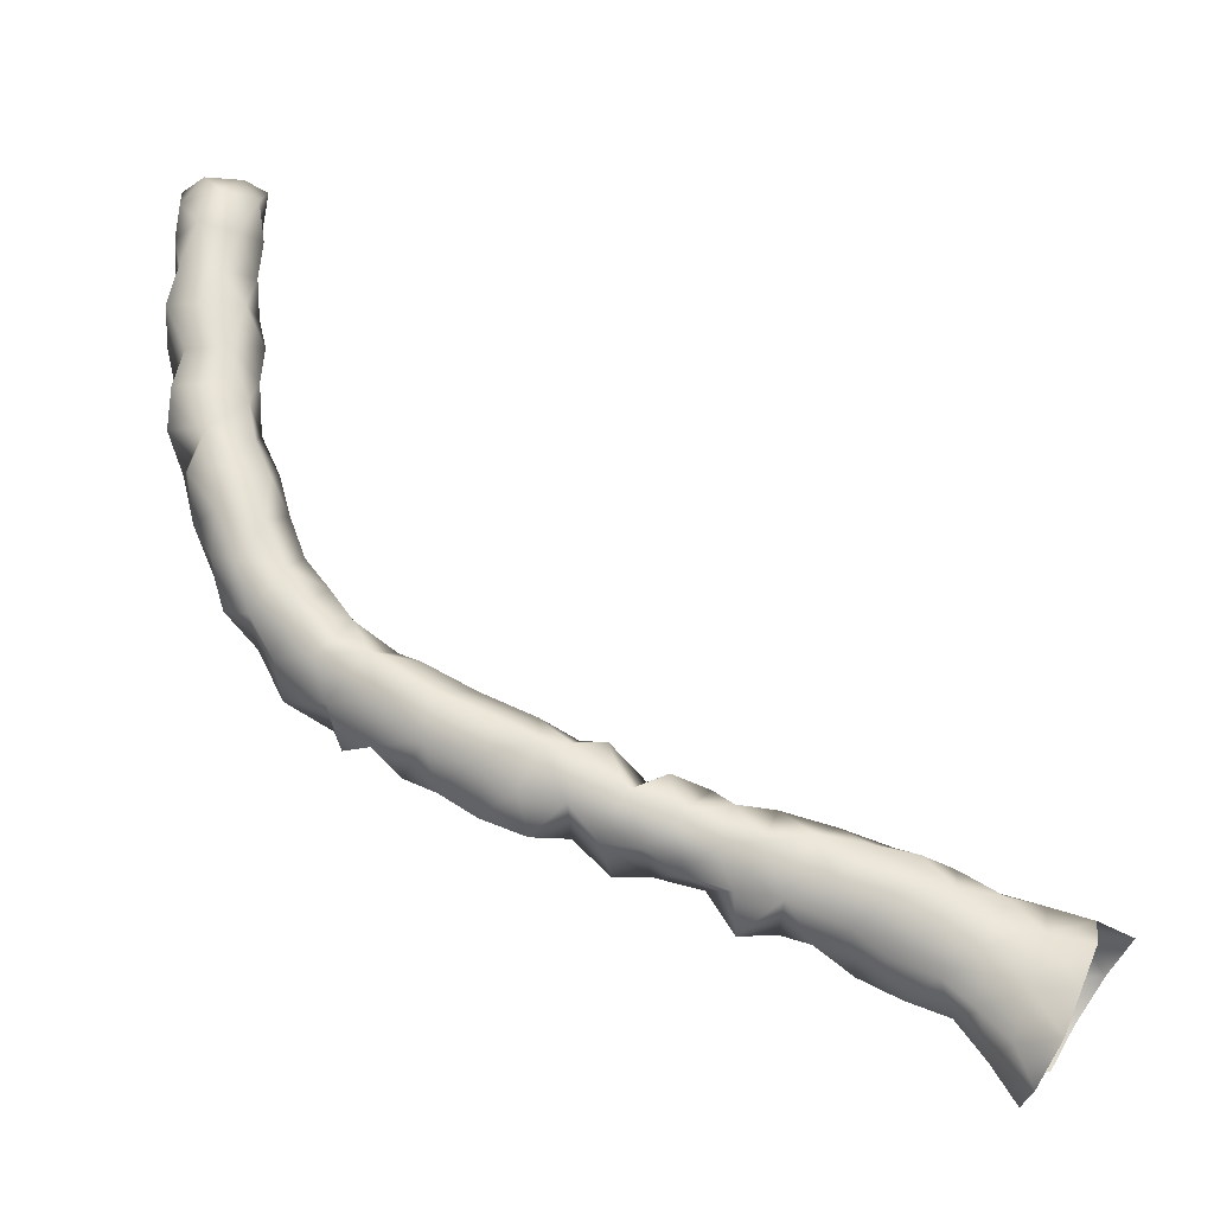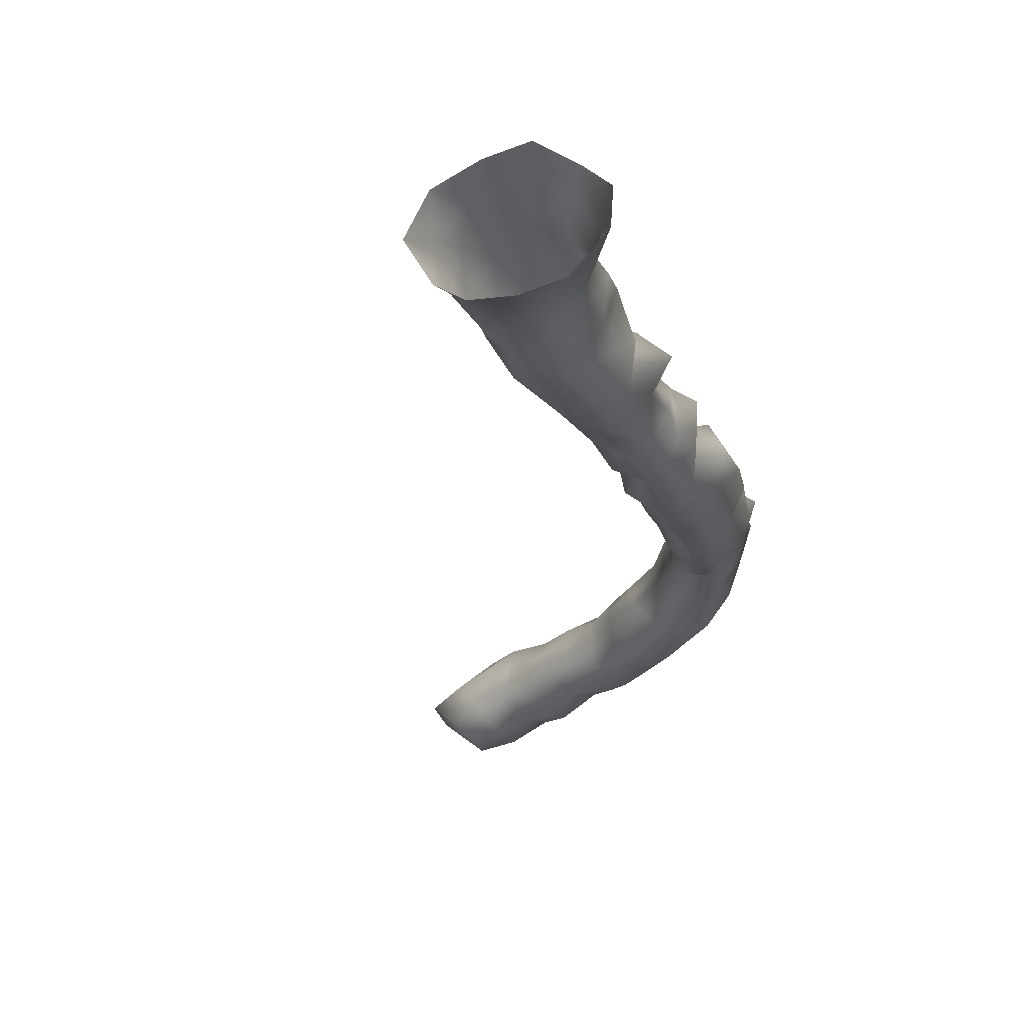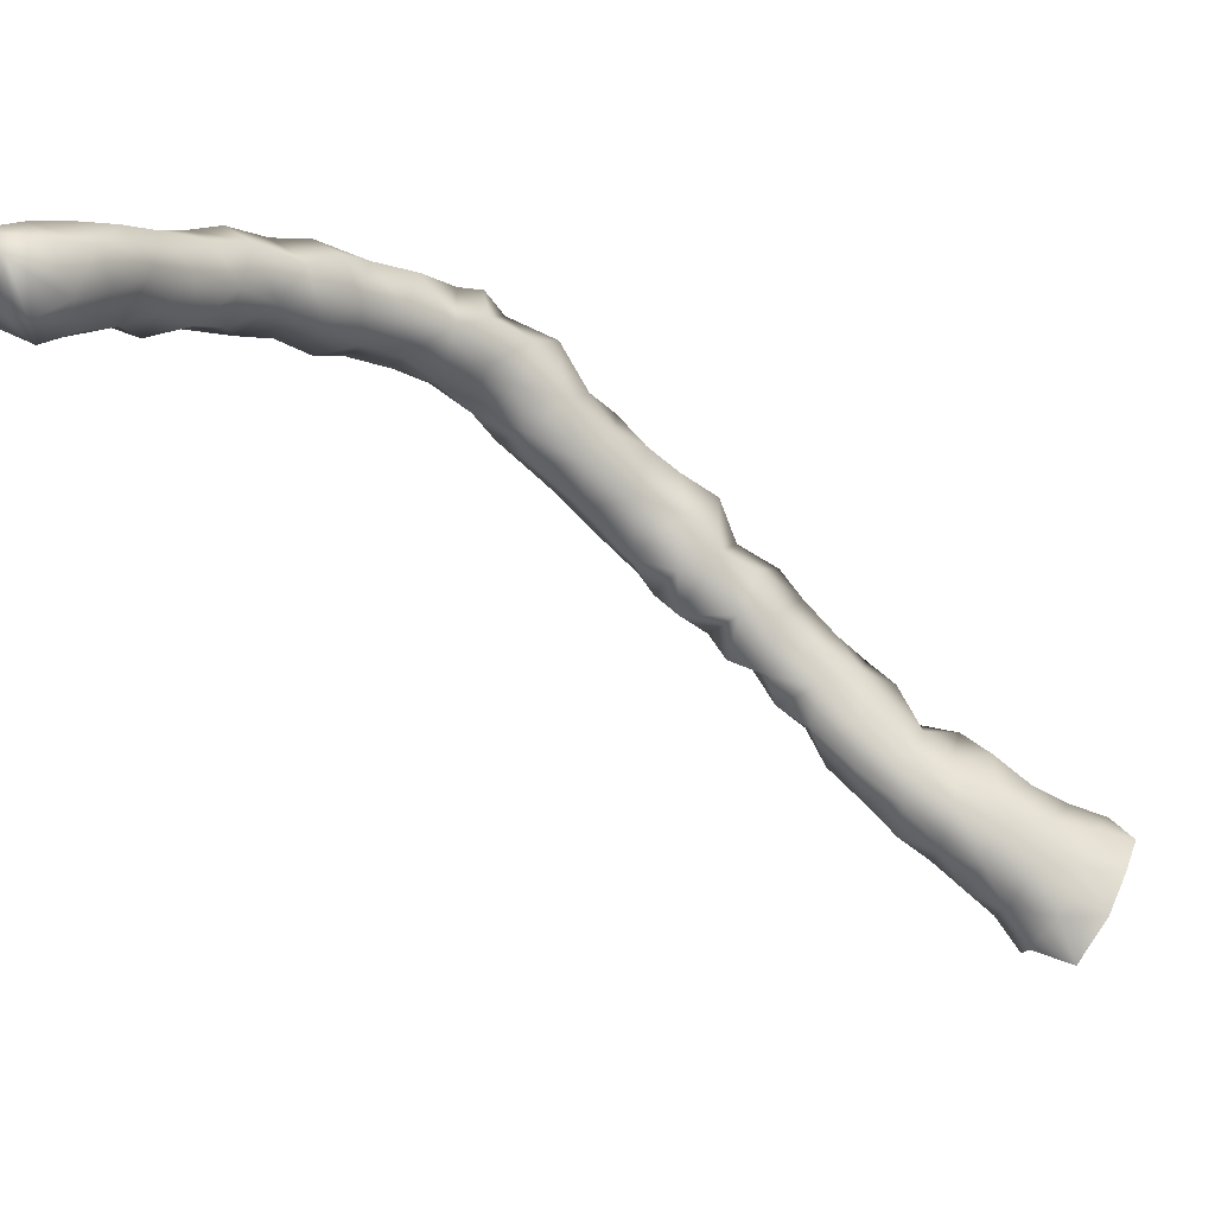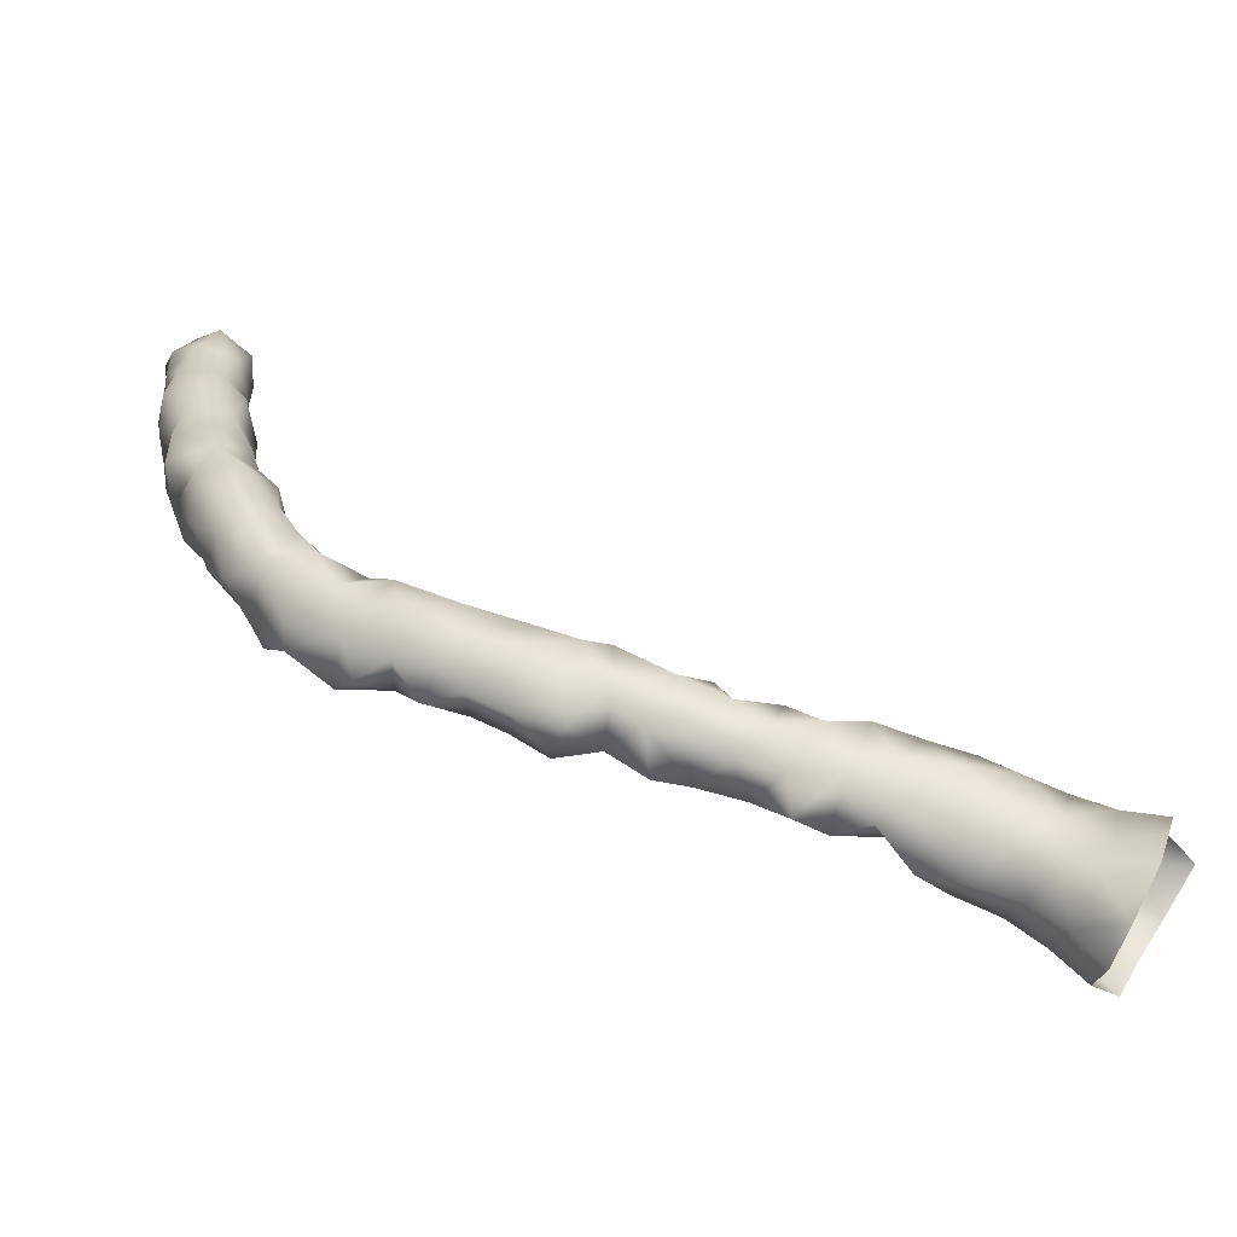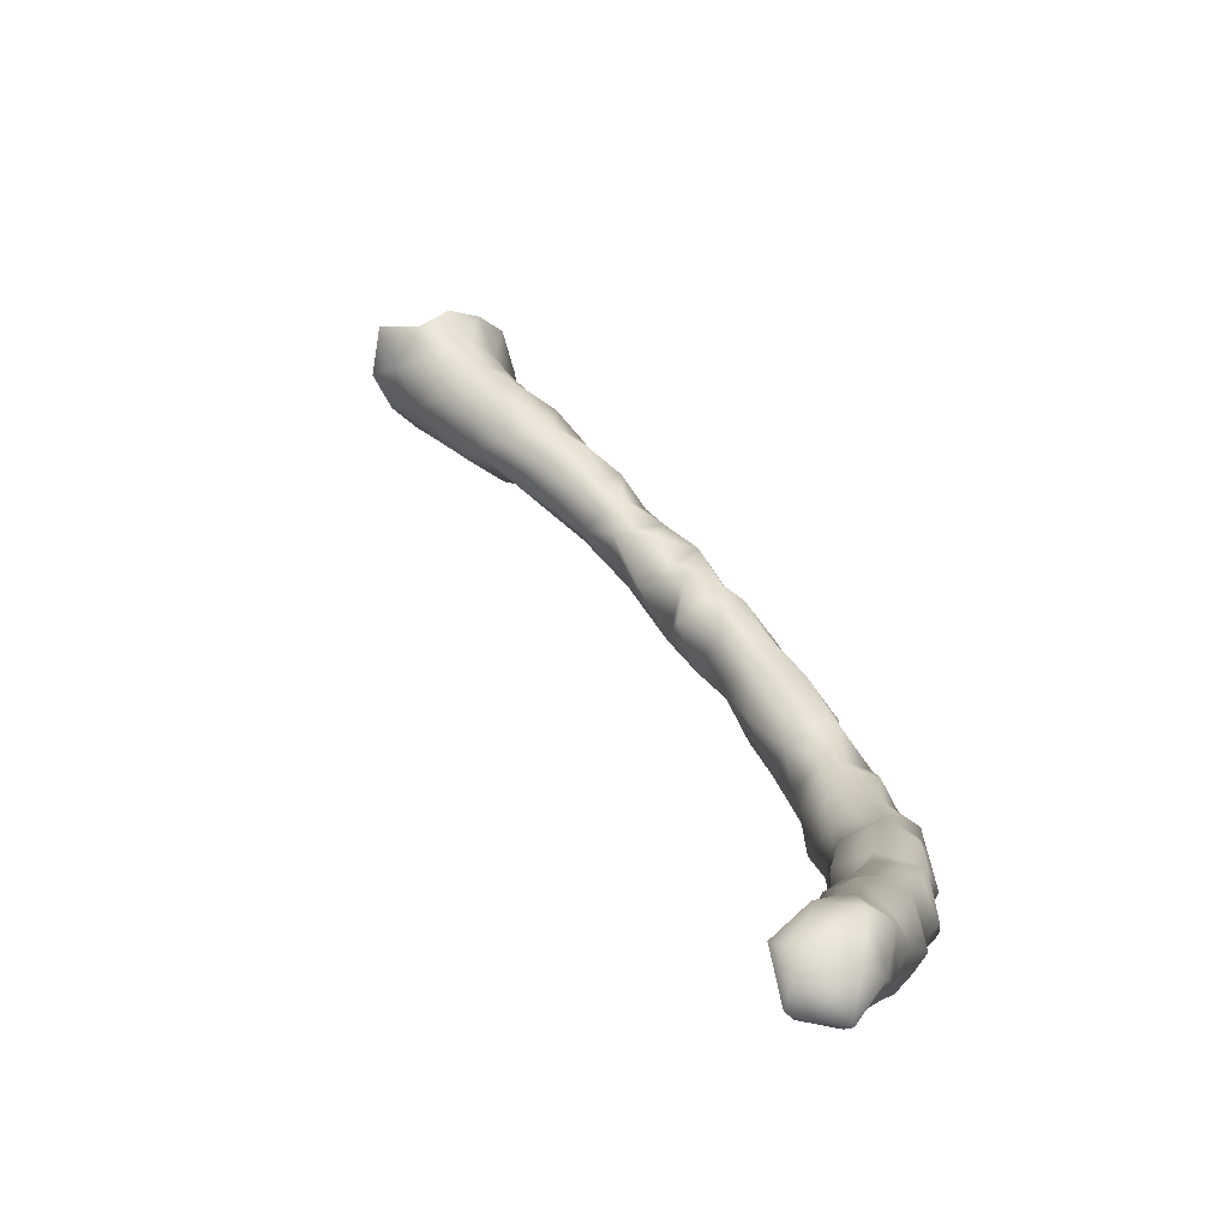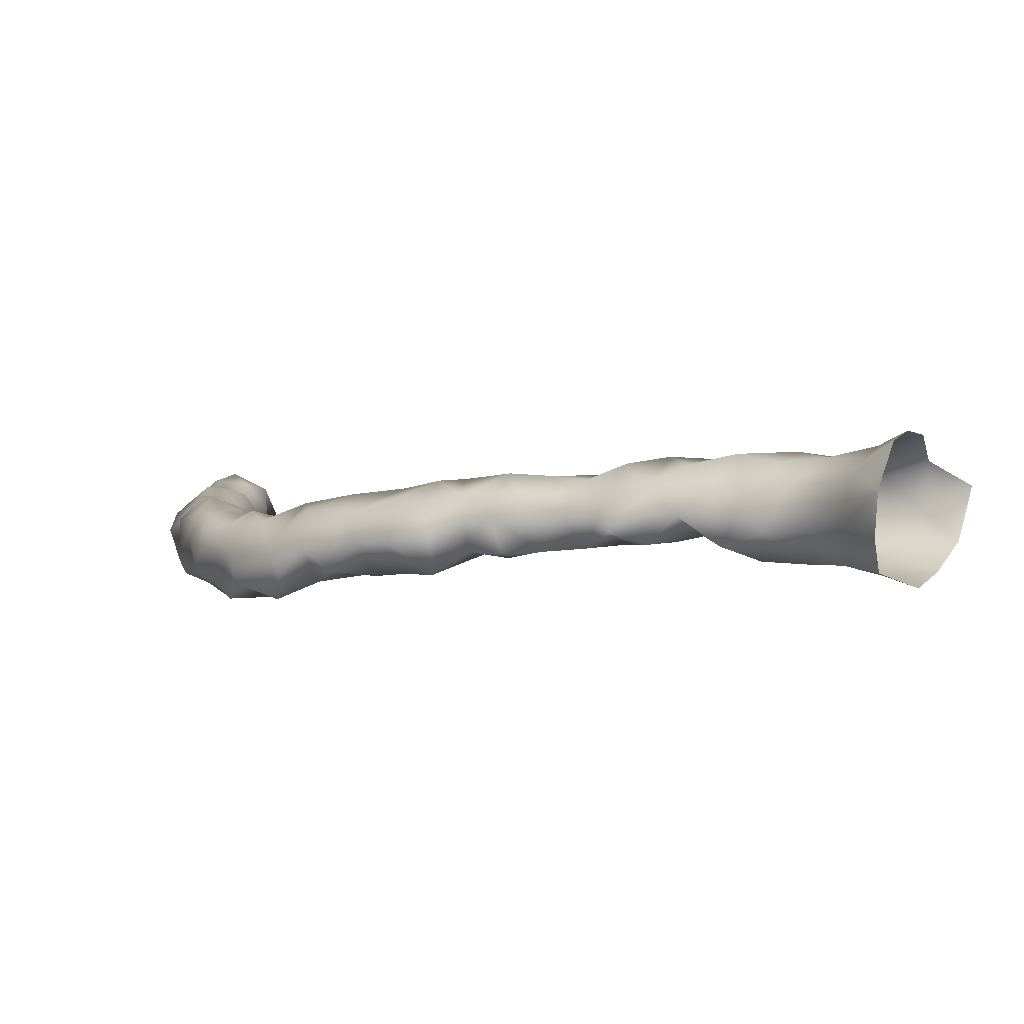
<metadata>
{"format":"obj","ext":"obj","renderer":"f3d","projection":"perspective","resolution":1024,"background":"white","views":[{"elev":-1.1,"azim":151.3,"up":"+Y"},{"elev":-63.4,"azim":-36.7,"up":"+Z"},{"elev":36.4,"azim":-128.1,"up":"+Z"},{"elev":-37.0,"azim":138.8,"up":"+Y"},{"elev":71.9,"azim":12.4,"up":"+Y"},{"elev":-58.2,"azim":159.0,"up":"+Y"}]}
</metadata>
<code>
v -12.88 -25.63 -5.058
v -12.62 -26.01 -5.076
v -13.02 -26.12 -5.264
v -13.35 -25.72 -5.031
v -12.61 -25.74 -4.519
v -13.35 -25.42 -4.576
v -12.88 -25.43 -4.576
v -12.43 -26.5 -5.008
v -12.76 -26.56 -5.358
v -12.54 -26.15 -4.576
v -13.27 -26.61 -5.207
v -13.41 -26.17 -5.025
v -13.57 -26.01 -4.576
v -13.65 -25.54 -4.576
v -12.82 -25.53 -4.028
v -12.88 -26 -4.081
v -13.41 -25.52 -4.035
v -12.47 -26.97 -5.535
v -12.25 -26.95 -5.076
v -12.57 -26.58 -4.519
v -12.47 -26.95 -4.647
v -12.98 -26.97 -5.609
v -12.87 -26.4 -4.216
v -13.3 -27.05 -5.183
v -13.35 -26.98 -4.69
v -13.47 -26.47 -4.699
v -13.32 -26.47 -4.278
v -13.29 -26.02 -4.075
v -12.73 -27.45 -5.793
v -12.33 -27.46 -5.46
v -12.32 -27.42 -4.966
v -12.97 -26.89 -4.378
v -12.88 -27.33 -4.637
v -13.24 -27.41 -5.507
v -13.18 -27.49 -4.994
v -13.08 -27.81 -5.756
v -12.84 -28.04 -6.051
v -12.38 -27.88 -5.948
v -12.14 -27.89 -5.576
v -12.39 -27.89 -5.035
v -12.88 -27.89 -4.936
v -13.18 -27.96 -5.324
v -13.12 -28.38 -5.7
v -12.31 -28.36 -6.174
v -12.84 -28.48 -6.243
v -12.09 -28.36 -5.576
v -12.41 -28.27 -5.11
v -12.88 -28.31 -5.102
v -13.18 -28.83 -6.086
v -12.99 -28.83 -5.468
v -12.41 -28.77 -6.531
v -12.13 -28.83 -6.076
v -12.31 -28.83 -5.479
v -12.88 -28.88 -6.571
v -13.14 -29.29 -6.473
v -13.14 -29.31 -5.963
v -12.88 -29.29 -5.578
v -12.28 -29.25 -6.54
v -12.73 -29.35 -6.831
v -12.23 -29.38 -6.006
v -12.41 -29.26 -5.602
v -13.19 -29.74 -6.754
v -13.19 -29.79 -6.214
v -12.75 -29.69 -5.845
v -12.36 -29.78 -6.915
v -12.25 -29.74 -6.476
v -12.81 -29.85 -7.125
v -12.43 -29.93 -6.099
v -13.31 -30.07 -7.148
v -13.39 -30.23 -6.502
v -12.88 -30.19 -6.1
v -12.46 -30.33 -7.012
v -12.38 -30.3 -6.5
v -12.82 -30.28 -7.456
v -13.38 -30.4 -7.585
v -13.55 -30.48 -6.986
v -13.34 -30.69 -6.581
v -12.77 -30.7 -6.497
v -12.68 -30.8 -7.124
v -12.91 -30.76 -7.66
v -13.35 -30.72 -8.062
v -13.83 -30.74 -7.724
v -13.67 -30.83 -7.28
v -13.44 -31.17 -6.985
v -12.85 -31.24 -7.001
v -12.88 -30.96 -6.576
v -13.04 -31.25 -7.65
v -13.77 -31.12 -8.62
v -13.89 -30.83 -8.155
v -13.34 -31.19 -8.24
v -14.27 -31.14 -8.019
v -13.89 -31.24 -7.506
v -13.35 -31.55 -7.172
v -13.35 -31.69 -8.084
v -13.25 -31.74 -7.601
v -13.68 -31.61 -8.622
v -14.29 -31.38 -9.076
v -14.33 -31.13 -8.583
v -14.63 -31.58 -8.428
v -14.2 -31.61 -7.91
v -13.72 -31.66 -7.662
v -13.72 -32.02 -8.063
v -13.85 -32.14 -8.607
v -14.13 -31.75 -9.098
v -14.58 -31.63 -9.464
v -14.75 -31.39 -9.076
v -14.93 -31.99 -8.676
v -14.5 -32.25 -8.488
v -14.25 -32 -8.188
v -14.16 -32.39 -8.915
v -14.39 -32.1 -9.317
v -14.75 -32.21 -9.682
v -14.85 -31.63 -9.588
v -15.23 -31.63 -9.066
v -15.31 -32.11 -8.993
v -14.75 -32.58 -8.802
v -14.53 -32.57 -9.284
v -15.04 -32.61 -9.808
v -15.2 -32.08 -10.1
v -15.03 -32.6 -9.255
v -15.26 -31.62 -9.606
v -15.75 -32.04 -9.509
v -15.5 -32.48 -9.268
v -15.68 -32.98 -9.766
v -15.35 -32.65 -10.1
v -15.3 -32.97 -9.593
v -15.64 -32.3 -10.37
v -15.69 -31.93 -10.08
v -16.17 -32.1 -10.09
v -15.89 -32.47 -9.623
v -16.1 -33.1 -10.06
v -15.7 -32.92 -10.29
v -16.19 -32.66 -9.894
v -15.9 -32.62 -10.61
v -16.16 -32.22 -10.54
v -16.53 -32.52 -10.18
v -16.54 -33.06 -10.25
v -16.15 -33.52 -10.57
v -16.07 -33.07 -10.65
v -16.26 -32.57 -10.95
v -16.63 -32.29 -10.58
v -16.97 -32.68 -10.45
v -16.98 -33.15 -10.52
v -16.62 -33.52 -10.6
v -16.42 -33.13 -11.04
v -16.69 -32.49 -11.16
v -17.16 -32.47 -10.87
v -17.46 -32.95 -10.72
v -17.15 -33.44 -10.86
v -16.72 -33.58 -11.08
v -16.96 -33.42 -11.41
v -16.78 -32.95 -11.38
v -17.18 -32.6 -11.38
v -17.68 -32.67 -11.1
v -18.05 -33.09 -11.08
v -17.63 -33.41 -10.96
v -17.21 -33.92 -11.08
v -17.2 -33.04 -11.74
v -17.24 -33.68 -11.62
v -17.61 -32.7 -11.62
v -18.08 -32.86 -11.55
v -18.5 -33.1 -11.62
v -18.44 -33.48 -11.3
v -18.07 -33.64 -11.11
v -17.69 -33.94 -11.07
v -17.5 -34.12 -11.5
v -17.51 -33.38 -11.96
v -17.8 -33.02 -11.98
v -17.58 -33.86 -11.98
v -18.26 -33.1 -12.12
v -18.76 -33.21 -12.1
v -18.86 -33.51 -11.63
v -18.58 -33.99 -11.43
v -18.1 -34.14 -11.33
v -17.87 -34.29 -11.79
v -17.94 -33.54 -12.29
v -17.8 -34.15 -12.3
v -18.42 -33.42 -12.55
v -19.04 -33.33 -12.53
v -19.21 -33.52 -12.05
v -19.07 -33.97 -11.72
v -18.78 -34.45 -11.65
v -18.29 -34.54 -11.66
v -18.02 -34.67 -12.16
v -18.18 -33.93 -12.62
v -17.95 -34.43 -12.66
v -18.45 -33.89 -13.05
v -18.77 -33.51 -12.89
v -19.53 -33.53 -12.52
v -19.53 -33.94 -12.06
v -19.28 -34.43 -11.88
v -19 -34.86 -11.86
v -18.5 -34.97 -11.94
v -18.23 -35.1 -12.37
v -18.1 -34.87 -12.78
v -18.2 -34.34 -13.11
f 2 3 1
f 4 1 3
f 1 5 2
f 1 4 6
f 7 1 6
f 5 1 7
f 9 2 8
f 9 3 2
f 10 8 2
f 2 5 10
f 11 12 3
f 11 3 9
f 3 12 4
f 14 4 13
f 4 12 13
f 14 6 4
f 15 16 5
f 16 10 5
f 7 15 5
f 17 6 14
f 6 17 15
f 6 15 7
f 9 8 18
f 19 18 8
f 21 8 20
f 19 8 21
f 20 8 10
f 9 22 11
f 22 9 18
f 16 23 10
f 10 23 20
f 11 22 24
f 11 25 26
f 24 25 11
f 11 26 12
f 12 26 13
f 26 27 13
f 27 28 13
f 13 28 17
f 13 17 14
f 28 15 17
f 28 16 15
f 16 27 23
f 16 28 27
f 22 18 29
f 18 30 29
f 30 18 19
f 30 19 31
f 21 31 19
f 23 32 20
f 20 32 21
f 21 33 31
f 21 32 33
f 22 29 34
f 34 24 22
f 27 32 23
f 35 24 34
f 35 25 24
f 35 33 25
f 32 25 33
f 25 27 26
f 27 25 32
f 29 36 34
f 29 37 36
f 38 29 30
f 37 29 38
f 38 30 39
f 40 39 30
f 40 30 31
f 33 40 31
f 41 33 35
f 33 41 40
f 34 42 35
f 36 42 34
f 41 35 42
f 36 37 43
f 43 42 36
f 44 37 38
f 44 45 37
f 37 45 43
f 38 39 44
f 44 39 46
f 40 46 39
f 47 46 40
f 40 48 47
f 40 41 48
f 42 48 41
f 48 42 43
f 49 50 43
f 49 43 45
f 50 48 43
f 44 51 45
f 51 44 52
f 53 52 44
f 53 44 46
f 45 54 49
f 45 51 54
f 47 53 46
f 48 53 47
f 48 50 53
f 49 55 56
f 54 55 49
f 56 50 49
f 57 50 56
f 53 50 57
f 59 51 58
f 54 51 59
f 52 58 51
f 60 58 52
f 53 60 52
f 61 60 53
f 53 57 61
f 55 54 59
f 55 59 62
f 55 63 56
f 62 63 55
f 64 56 63
f 64 57 56
f 57 64 61
f 65 59 58
f 65 58 66
f 60 66 58
f 59 67 62
f 65 67 59
f 68 66 60
f 60 64 68
f 61 64 60
f 62 69 70
f 69 62 67
f 70 63 62
f 70 71 63
f 63 71 64
f 68 64 71
f 65 72 67
f 72 65 73
f 73 65 66
f 68 73 66
f 69 67 74
f 67 72 74
f 71 73 68
f 69 75 76
f 75 69 74
f 76 70 69
f 77 70 76
f 70 78 71
f 77 78 70
f 78 73 71
f 72 79 74
f 79 72 78
f 72 73 78
f 75 74 80
f 74 79 80
f 82 75 81
f 80 81 75
f 75 82 83
f 76 75 83
f 83 84 76
f 84 77 76
f 85 77 84
f 86 77 85
f 77 86 78
f 78 85 79
f 86 85 78
f 85 87 79
f 87 80 79
f 80 87 81
f 81 88 89
f 90 88 81
f 82 81 89
f 81 87 90
f 91 82 89
f 91 92 82
f 82 92 83
f 83 92 84
f 93 84 92
f 85 84 93
f 85 93 87
f 87 94 90
f 95 94 87
f 93 95 87
f 96 97 88
f 88 97 98
f 88 90 96
f 98 89 88
f 98 91 89
f 90 94 96
f 98 99 91
f 91 99 100
f 91 100 92
f 92 100 101
f 93 92 101
f 93 101 95
f 96 94 102
f 101 94 95
f 101 102 94
f 96 103 104
f 104 97 96
f 103 96 102
f 97 105 106
f 104 105 97
f 106 98 97
f 99 98 106
f 99 106 107
f 109 99 108
f 108 99 107
f 109 100 99
f 109 102 100
f 102 101 100
f 102 109 103
f 110 103 108
f 104 103 110
f 103 109 108
f 104 111 105
f 111 104 110
f 105 112 113
f 105 111 112
f 113 106 105
f 113 114 106
f 114 107 106
f 116 107 115
f 107 116 108
f 114 115 107
f 116 110 108
f 111 110 117
f 110 116 117
f 117 112 111
f 118 119 112
f 112 119 113
f 120 118 112
f 117 120 112
f 113 119 121
f 121 114 113
f 121 115 114
f 115 122 123
f 121 122 115
f 116 115 120
f 120 115 123
f 116 120 117
f 118 124 125
f 119 118 125
f 126 124 118
f 120 126 118
f 119 125 127
f 119 127 128
f 122 119 128
f 122 121 119
f 123 126 120
f 122 129 130
f 129 122 128
f 122 130 123
f 126 123 124
f 123 130 124
f 124 131 132
f 124 133 131
f 124 130 133
f 124 132 125
f 125 132 127
f 132 134 127
f 134 135 127
f 127 135 129
f 127 129 128
f 136 129 135
f 133 129 136
f 129 133 130
f 138 131 137
f 131 138 139
f 131 139 132
f 133 137 131
f 134 132 139
f 137 133 136
f 139 140 134
f 134 140 135
f 135 140 141
f 136 135 141
f 142 137 136
f 141 142 136
f 143 144 137
f 138 137 144
f 142 143 137
f 145 138 144
f 139 138 145
f 140 139 145
f 145 146 140
f 140 146 141
f 147 142 141
f 147 141 146
f 142 148 143
f 147 148 142
f 149 143 148
f 149 144 143
f 144 149 150
f 150 145 144
f 151 145 150
f 151 152 145
f 145 152 146
f 152 153 146
f 146 153 147
f 153 154 147
f 154 148 147
f 155 156 148
f 156 149 148
f 154 155 148
f 157 149 156
f 150 149 157
f 150 157 151
f 152 151 158
f 151 159 158
f 151 157 159
f 152 158 153
f 153 158 160
f 154 153 160
f 161 154 160
f 161 155 154
f 162 163 155
f 155 163 164
f 155 161 162
f 155 164 156
f 164 165 156
f 165 157 156
f 165 166 157
f 157 166 159
f 159 167 158
f 158 167 168
f 160 158 168
f 167 159 169
f 166 169 159
f 160 168 161
f 170 162 161
f 161 168 170
f 171 162 170
f 172 162 171
f 172 163 162
f 173 163 172
f 173 164 163
f 174 164 173
f 174 165 164
f 165 174 166
f 166 175 169
f 166 174 175
f 169 176 167
f 176 168 167
f 170 168 176
f 177 176 169
f 169 175 177
f 178 171 170
f 170 176 178
f 179 180 171
f 179 171 178
f 180 172 171
f 172 180 181
f 173 172 181
f 181 182 173
f 174 173 183
f 183 173 182
f 175 174 183
f 175 184 177
f 175 183 184
f 185 176 177
f 176 185 178
f 186 185 177
f 177 184 186
f 188 178 187
f 187 178 185
f 178 188 179
f 189 180 179
f 190 180 189
f 180 190 181
f 181 190 191
f 182 181 191
f 182 192 193
f 191 192 182
f 193 183 182
f 184 183 193
f 194 195 184
f 184 195 186
f 194 184 193
f 185 196 187
f 186 196 185
f 186 195 196

</code>
